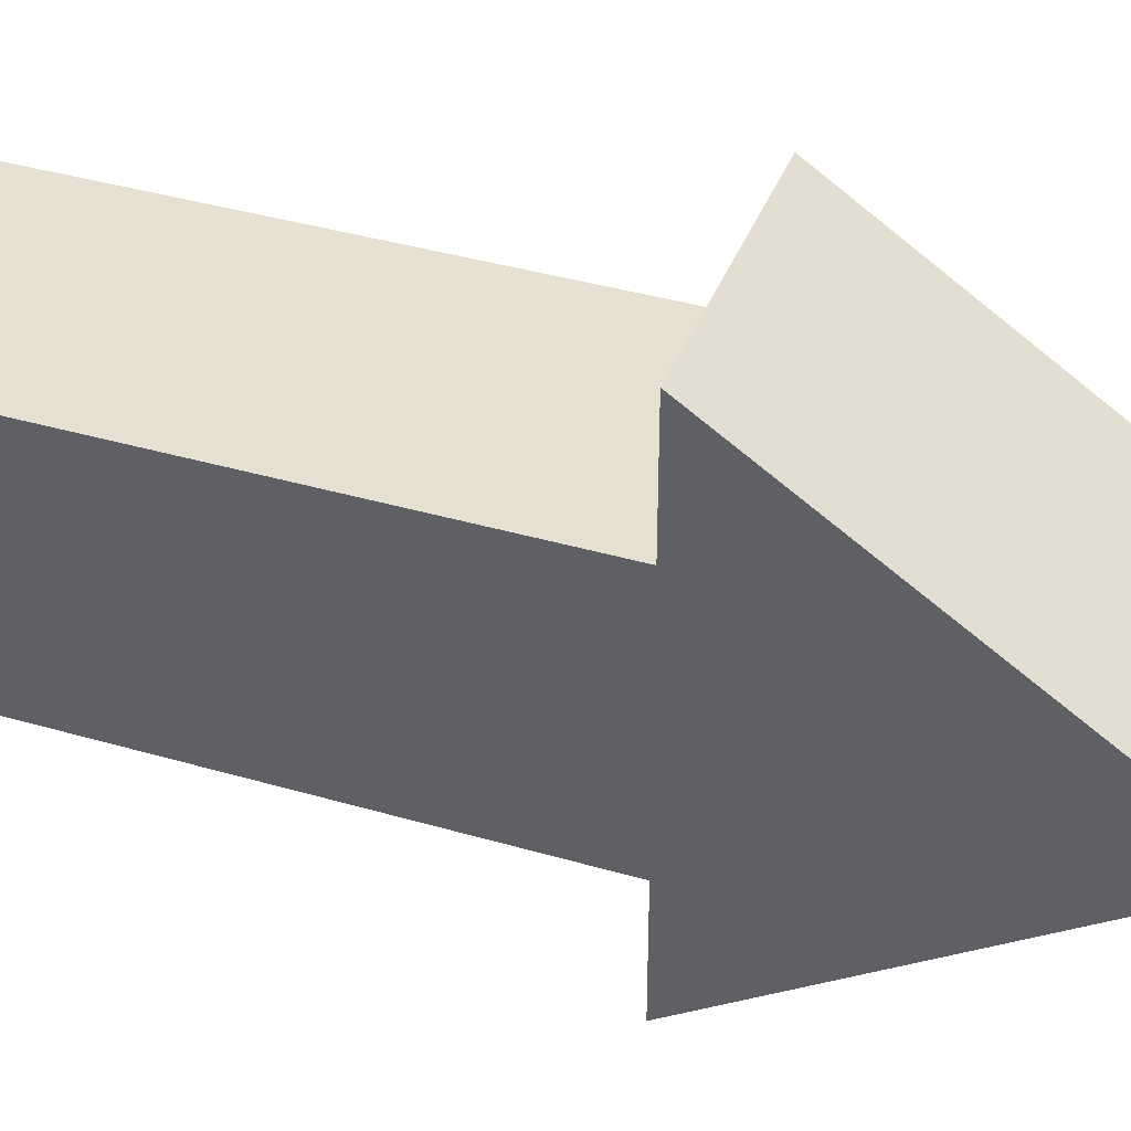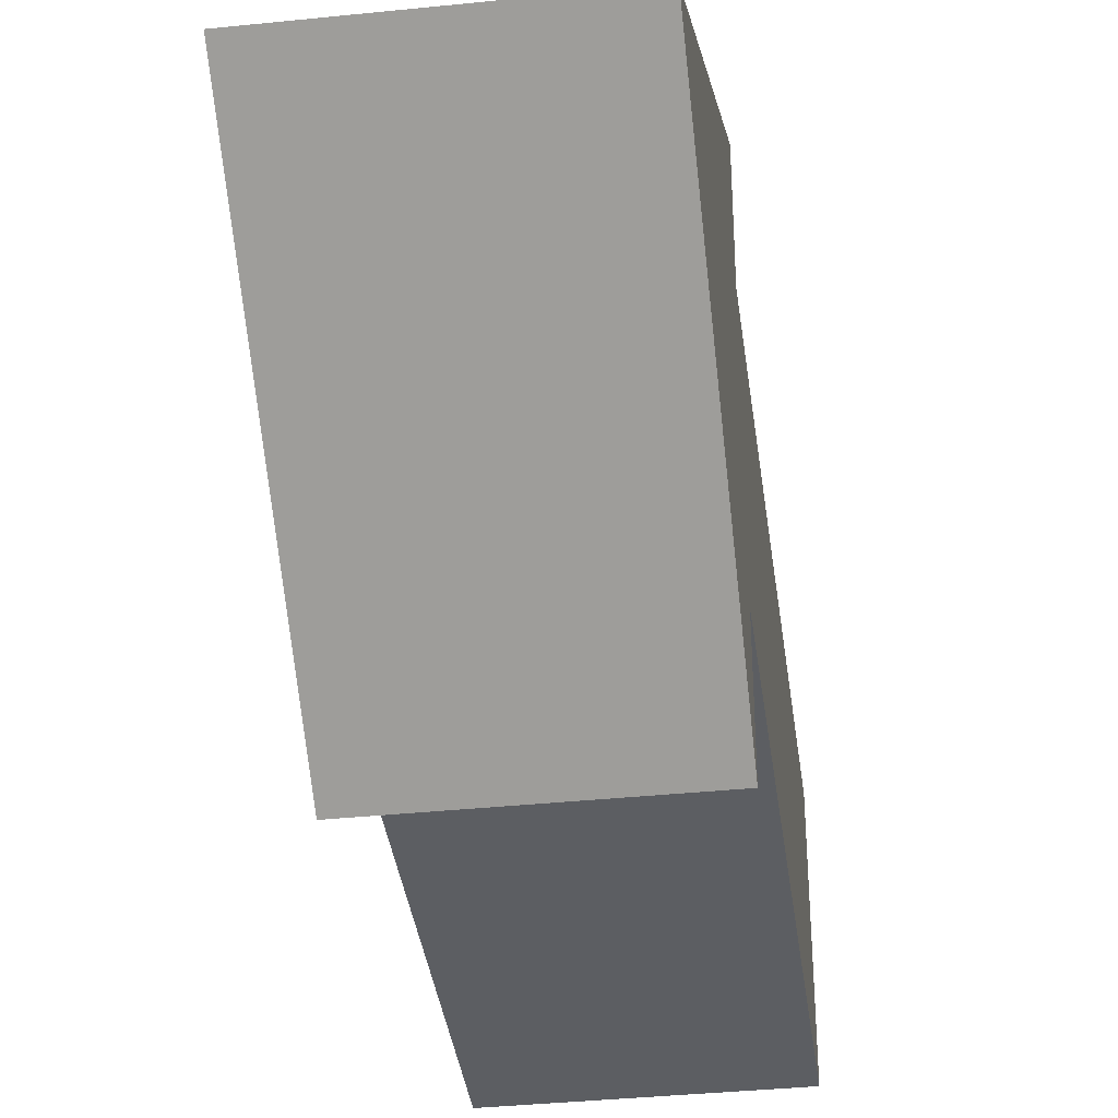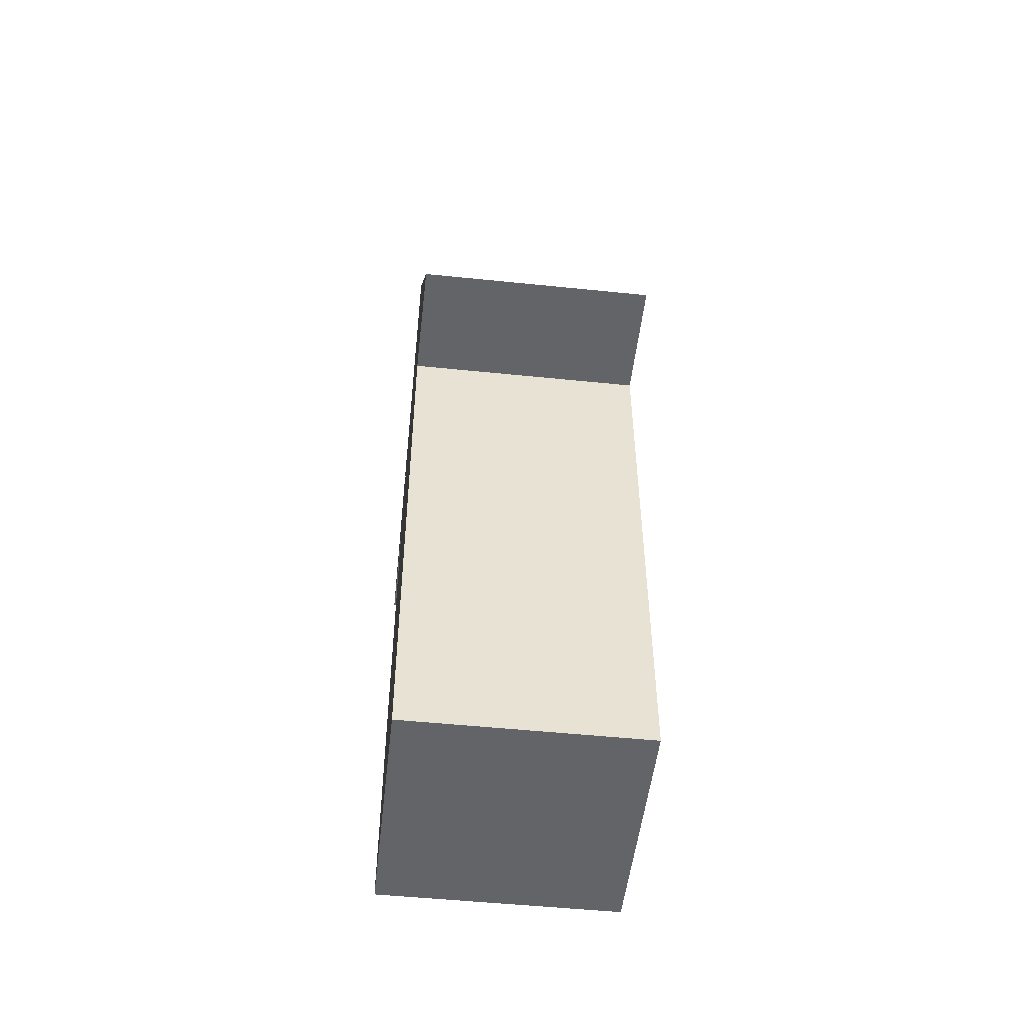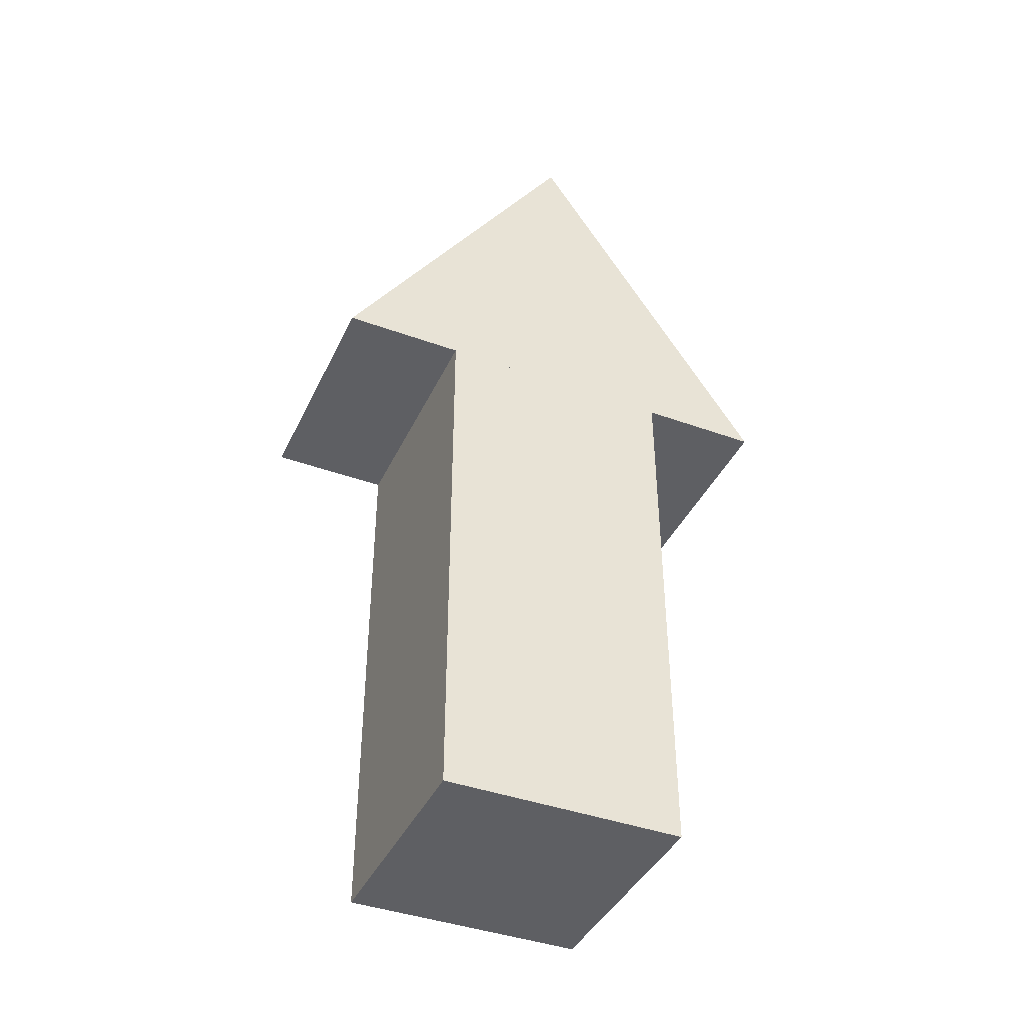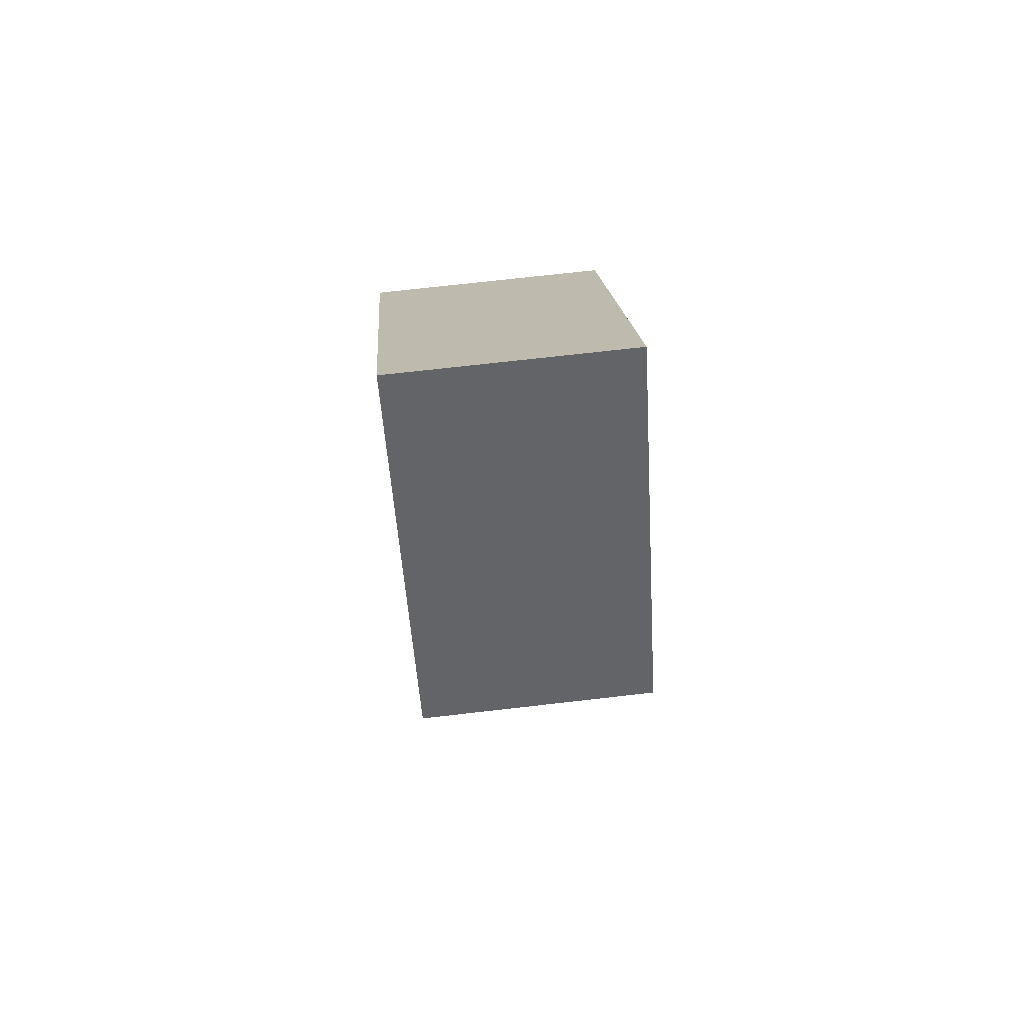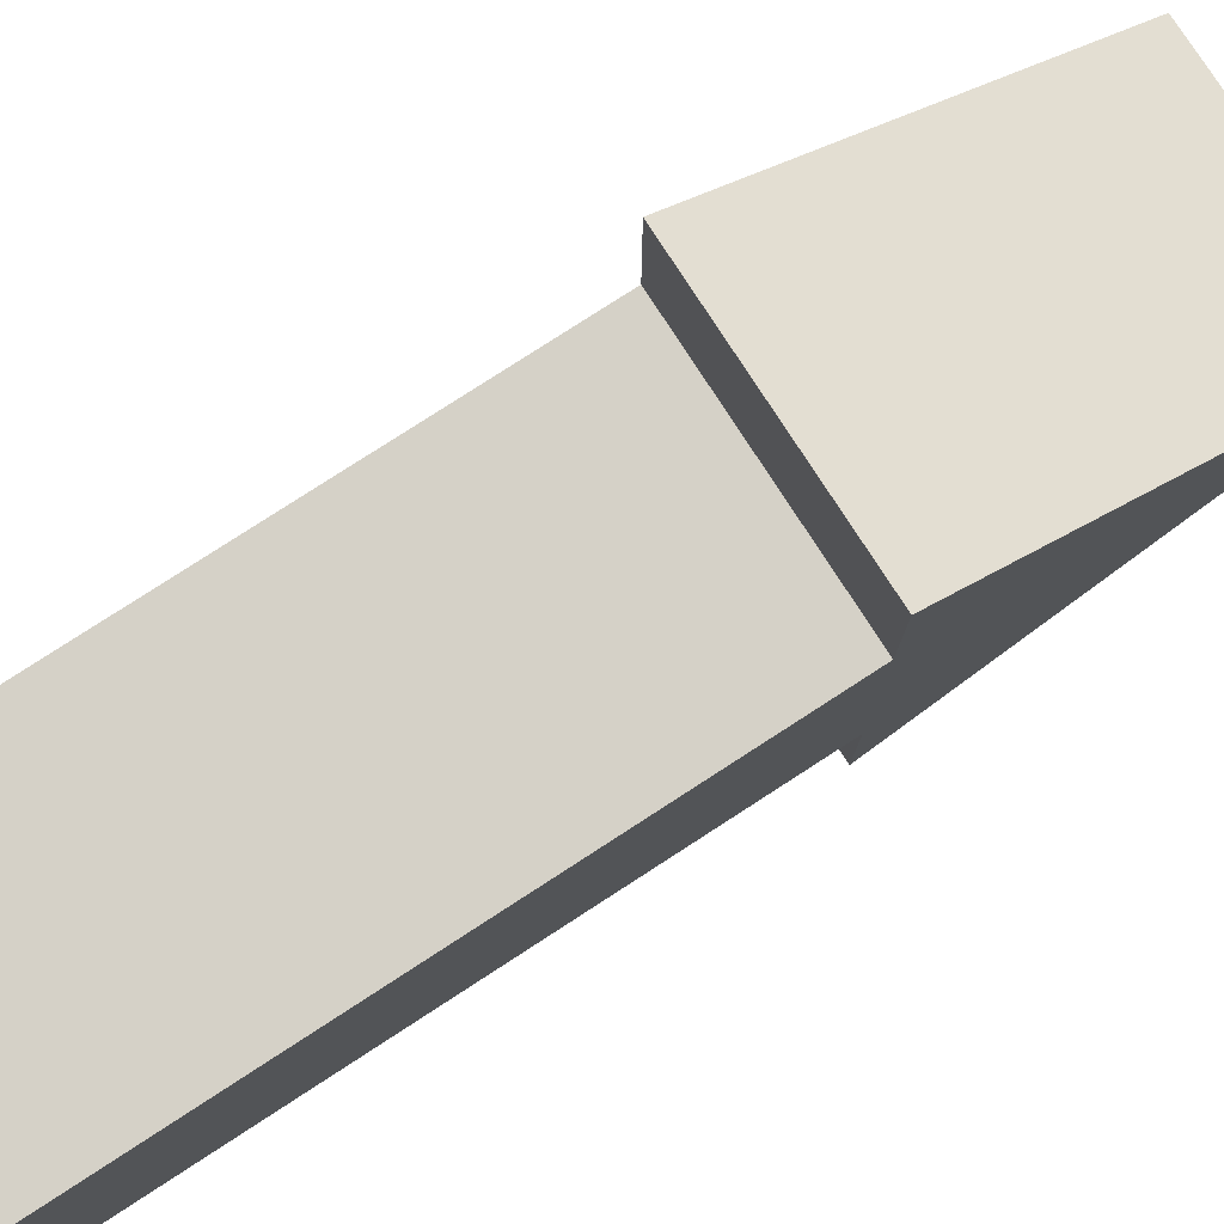
<metadata>
{"format":"obj","ext":"obj","renderer":"f3d","projection":"perspective","resolution":1024,"background":"white","views":[{"elev":39.5,"azim":109.9,"up":"+Z"},{"elev":-37.6,"azim":-172.5,"up":"+Z"},{"elev":-51.1,"azim":-6.4,"up":"+Y"},{"elev":-41.1,"azim":66.2,"up":"+Y"},{"elev":73.0,"azim":173.5,"up":"+Y"},{"elev":78.9,"azim":57.1,"up":"+Z"}]}
</metadata>
<code>
o Cube
v -0.5 -1 0.5
v -0.5 2 0.5
v -0.5 -1 -0.5
v -0.5 2 -0.5
v 0.5 -1 0.5
v 0.5 2 0.5
v 0.5 -1 -0.5
v 0.5 2 -0.5
v -0.5 1.299 1
v -0.5 2.799 0
v -0.5 1.299 -1
v 0.5 1.299 1
v 0.5 2.799 0
v 0.5 1.299 -1
f 2 3 1
f 4 7 3
f 8 5 7
f 6 1 5
f 7 1 3
f 4 6 8
f 9 10 11
f 10 14 11
f 14 13 12
f 13 9 12
f 14 9 11
f 2 4 3
f 4 8 7
f 8 6 5
f 6 2 1
f 7 5 1
f 4 2 6
f 10 13 14
f 13 10 9
f 14 12 9

</code>
